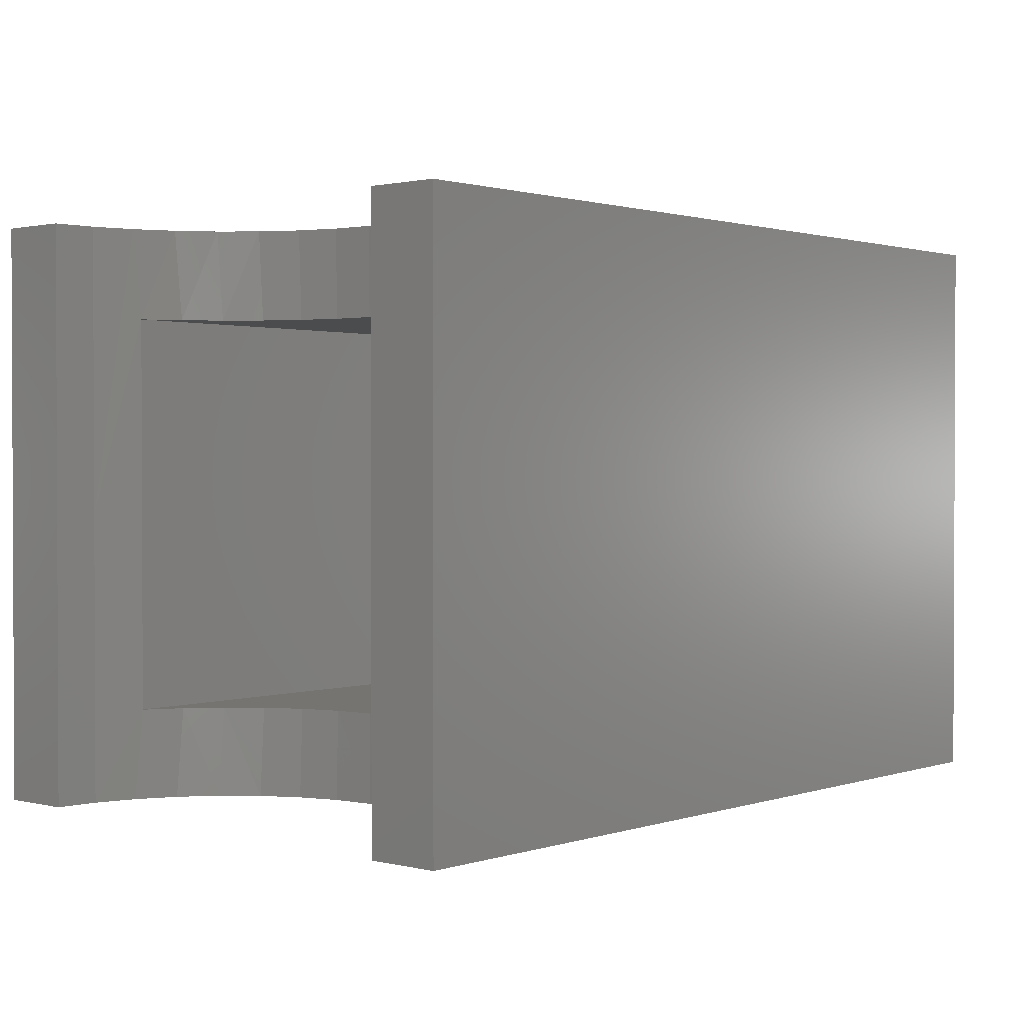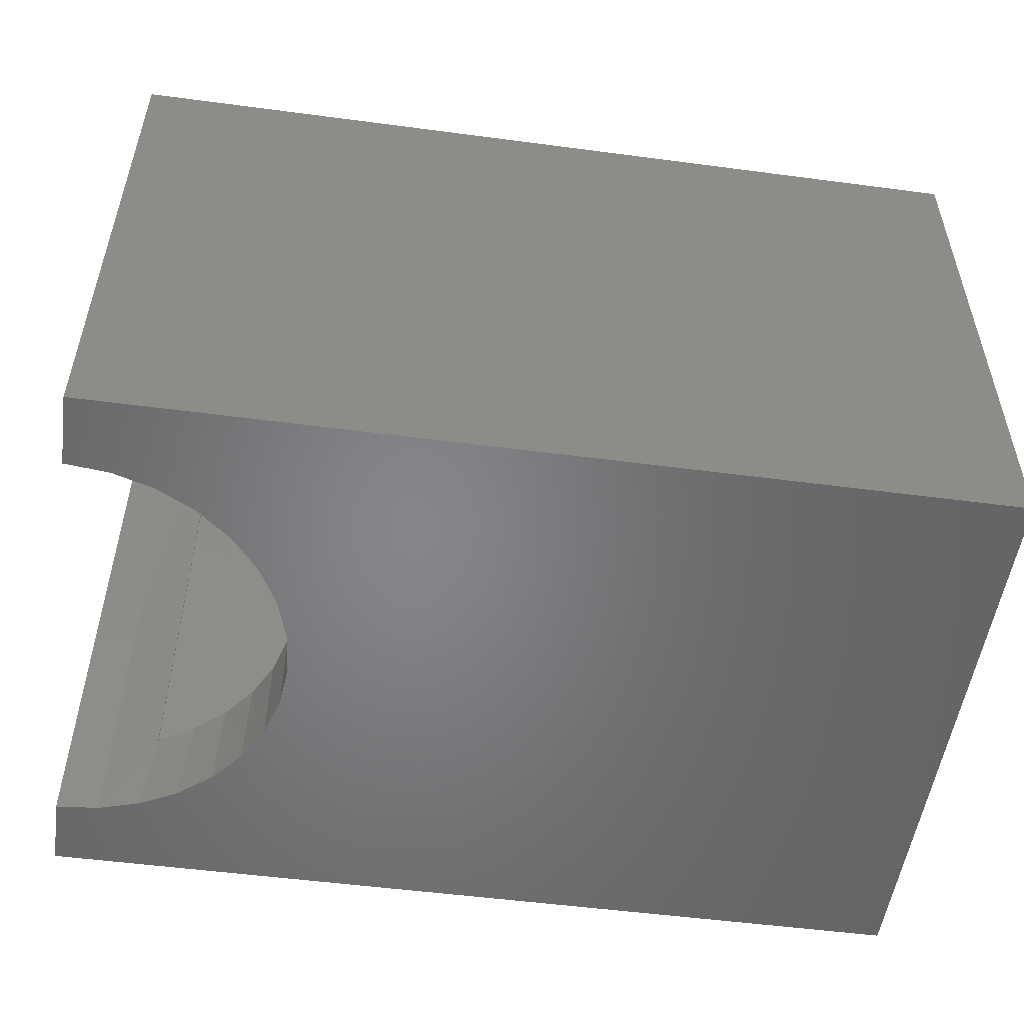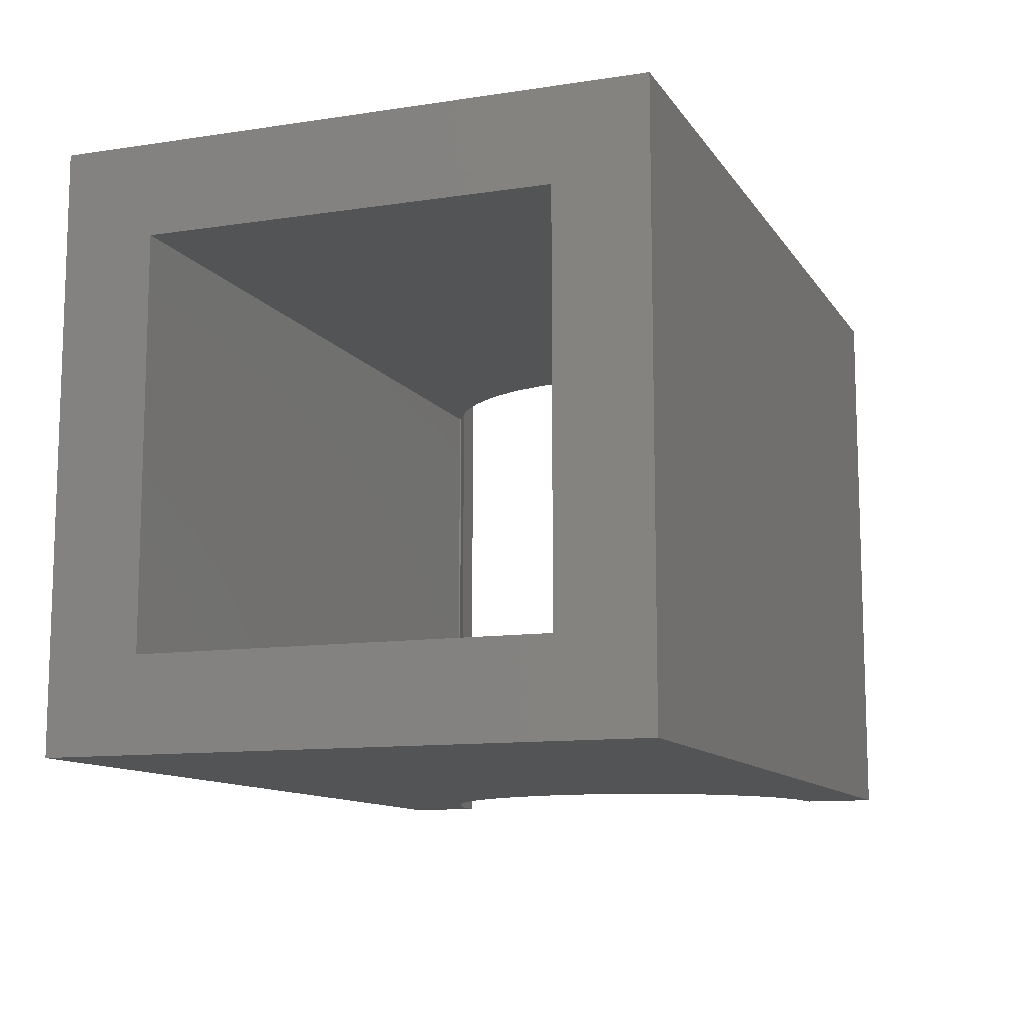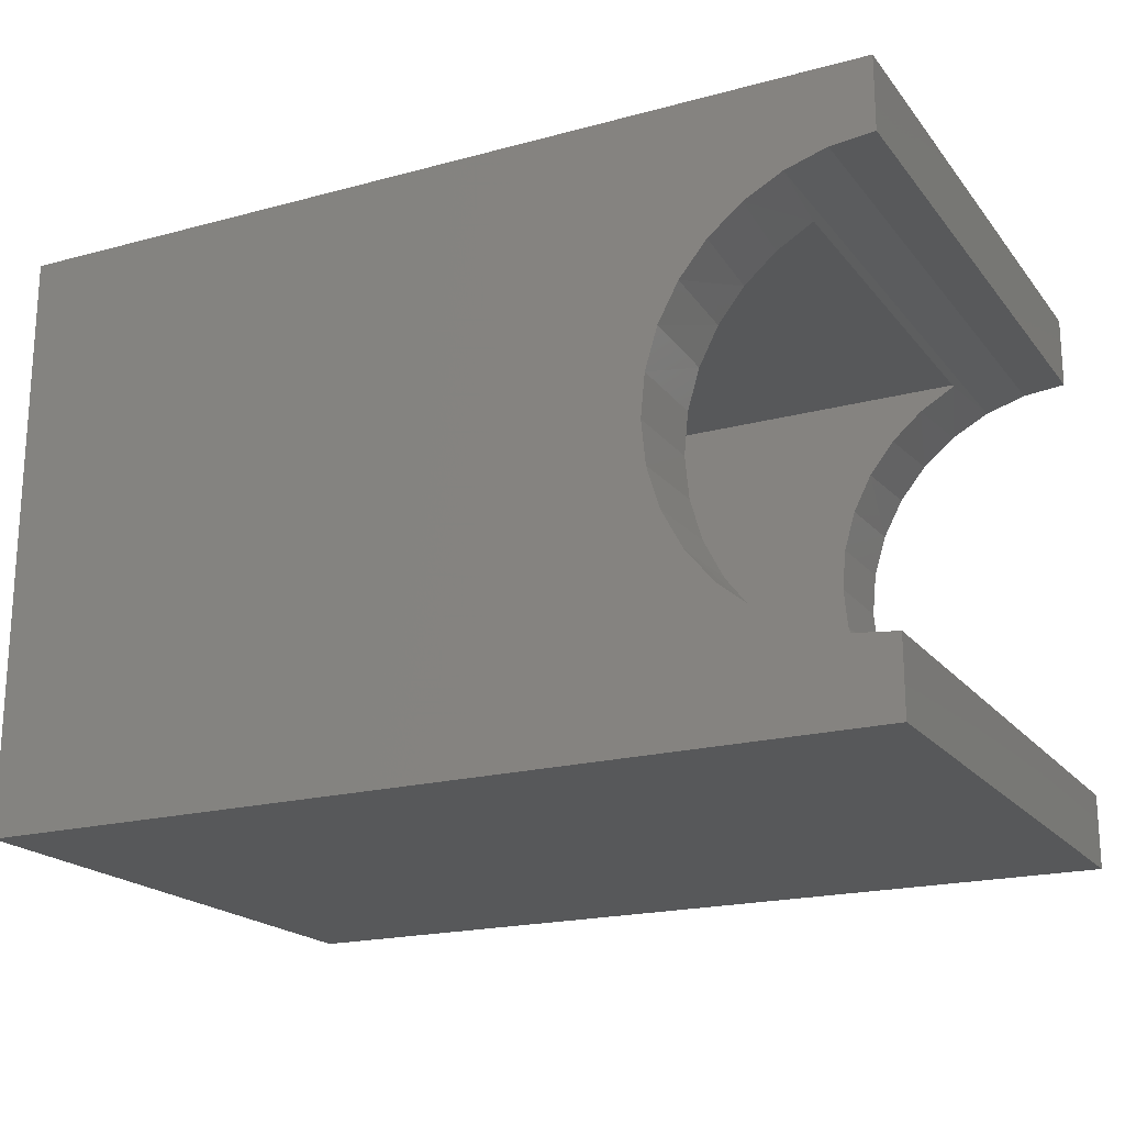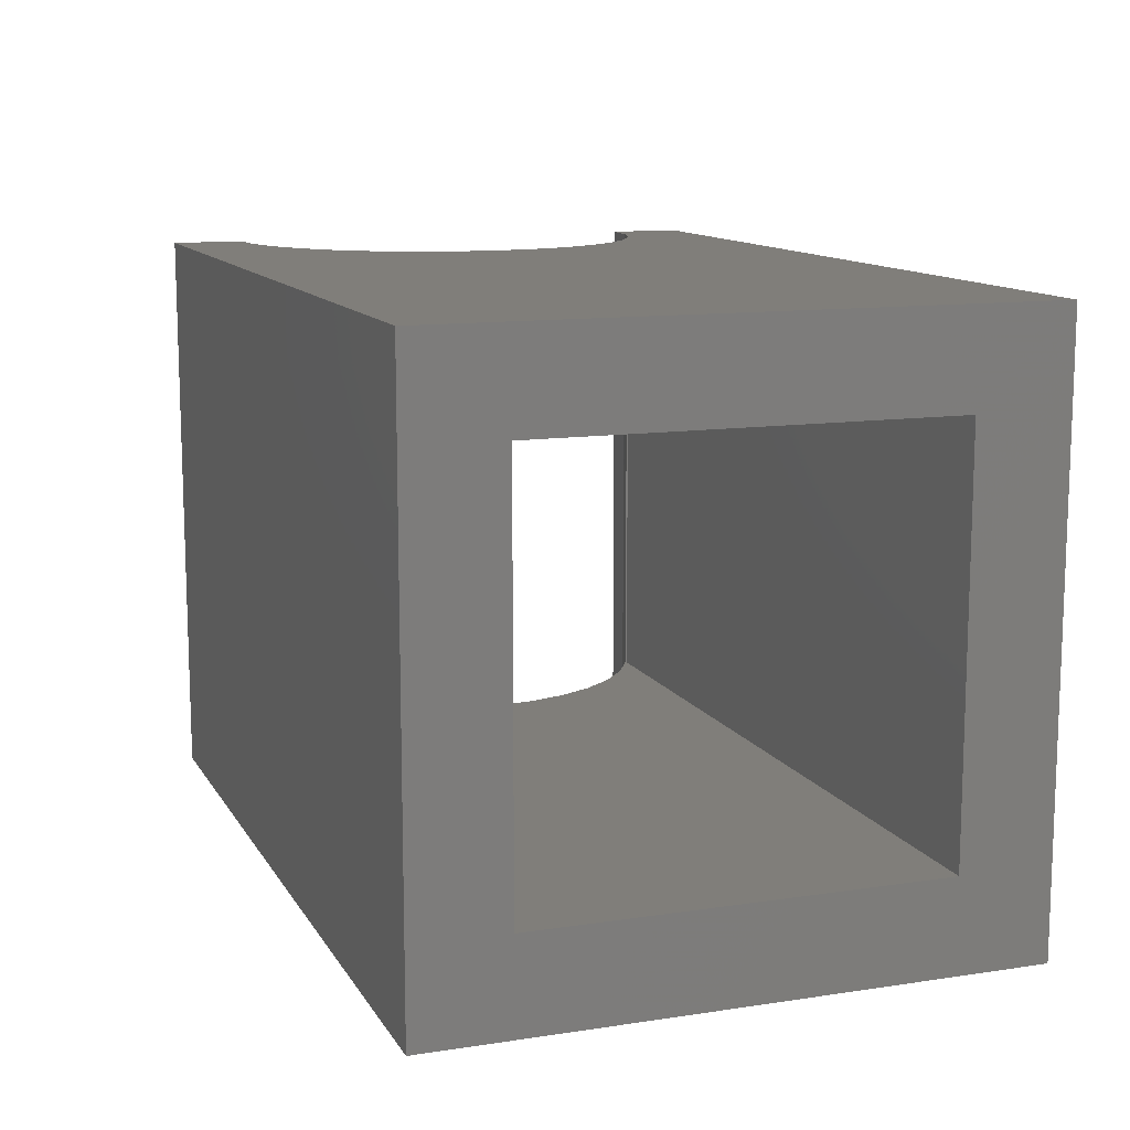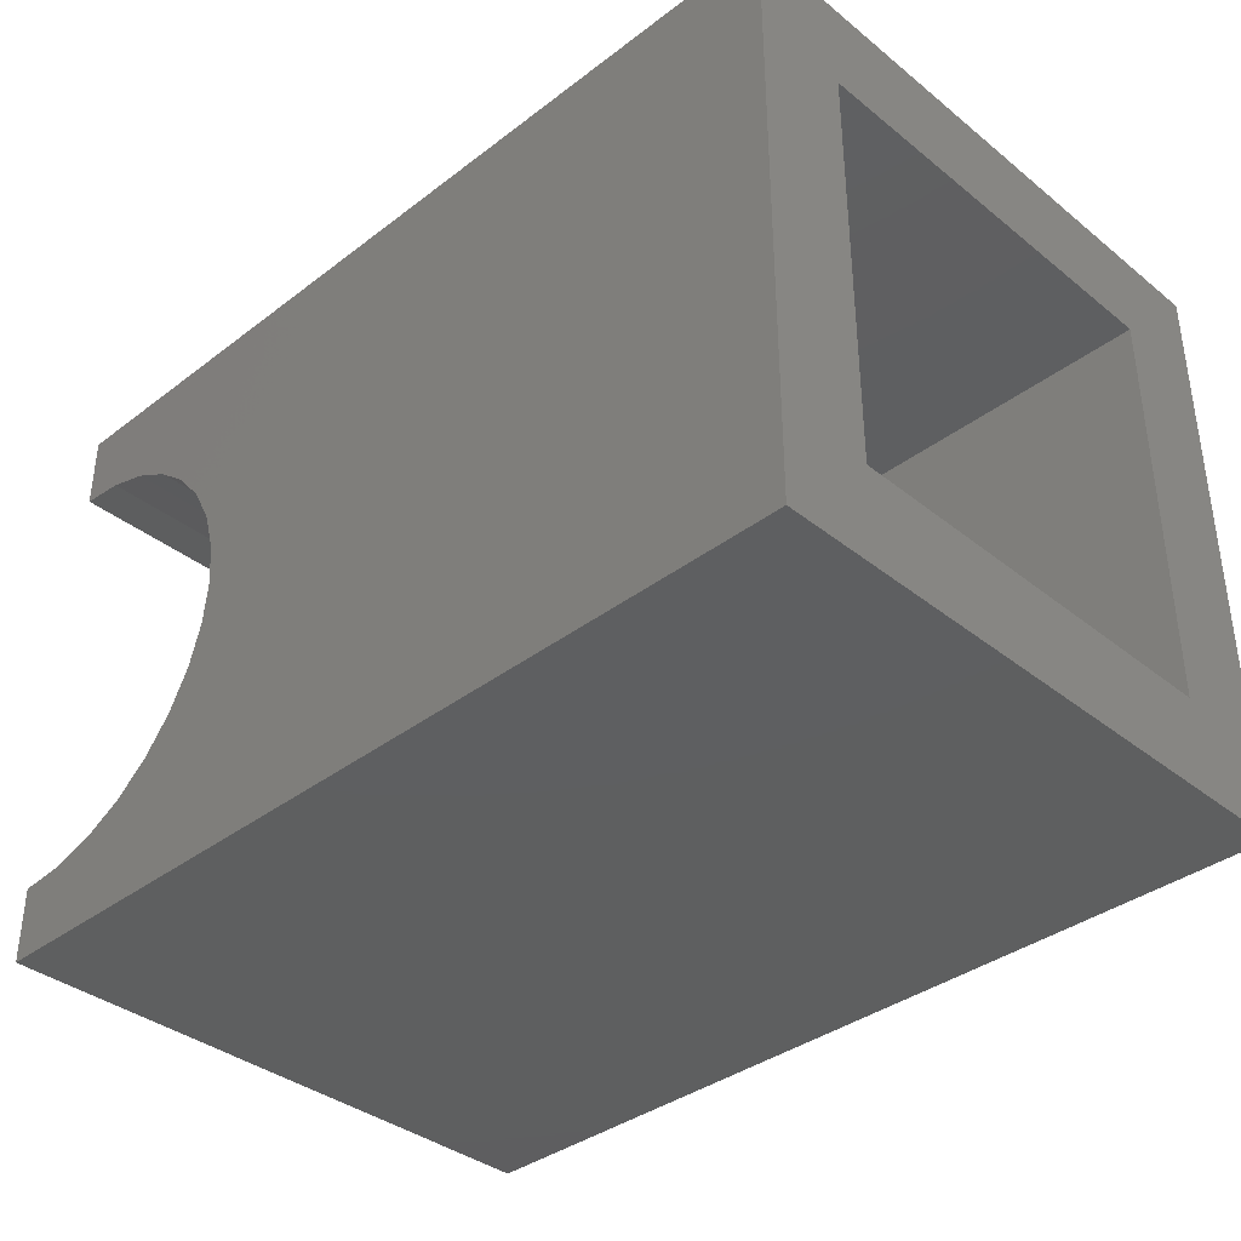
<metadata>
{"format":"stl","ext":"stl","renderer":"f3d","projection":"perspective","resolution":1024,"background":"white","views":[{"elev":1.3,"azim":130.9,"up":"+Z"},{"elev":-52.4,"azim":171.9,"up":"+Z"},{"elev":-11.2,"azim":-69.5,"up":"+Z"},{"elev":-19.7,"azim":26.6,"up":"+Y"},{"elev":12.0,"azim":-109.8,"up":"+Z"},{"elev":-37.1,"azim":-135.7,"up":"+Y"}]}
</metadata>
<code>
# stl→obj: 79 verts, 158 faces
v -0.03658 -0.4339 -4.368e-17
v -0.03658 -0.4339 0.2487
v 4.857e-17 -0.4375 -4.592e-17
v -0.1089 -0.4026 0.07812
v -0.1042 -0.4059 -3.955e-17
v -0.1326 -0.3826 -3.781e-17
v -0.1358 -0.3793 0.07812
v -0.1559 -0.3542 -3.638e-17
v -0.1578 -0.3513 0.07812
v -0.1732 -0.3218 -3.532e-17
v -0.1741 -0.3196 0.07812
v -0.1839 -0.2866 -3.466e-17
v -0.1841 -0.2854 0.07812
v -0.1732 -0.1782 -3.532e-17
v -0.1741 -0.1804 0.07812
v -0.1839 -0.2134 -3.466e-17
v -0.1578 -0.1487 0.07812
v -0.1559 -0.1458 -3.638e-17
v -0.1358 -0.1207 0.07812
v -0.1326 -0.1174 -3.781e-17
v -0.1089 -0.09739 0.07812
v -0.1042 -0.0941 -3.955e-17
v -0.1326 -0.3826 0.4974
v -0.1042 -0.4059 0.4974
v -0.1089 -0.4026 0.4192
v -0.1358 -0.3793 0.4192
v -0.1559 -0.3542 0.4974
v -0.1578 -0.3513 0.4192
v -0.1732 -0.3218 0.4974
v -0.1741 -0.3196 0.4192
v -0.1839 -0.2866 0.4974
v -0.1841 -0.2854 0.4192
v -0.1741 -0.1804 0.4192
v -0.1732 -0.1782 0.4974
v -0.1839 -0.2134 0.4974
v -0.1578 -0.1487 0.4192
v -0.1559 -0.1458 0.4974
v -0.1358 -0.1207 0.4192
v -0.1326 -0.1174 0.4974
v -0.1089 -0.09739 0.4192
v -0.1042 -0.0941 0.4974
v -0.07812 -0.4204 0.4192
v -0.07175 -0.4232 0.4974
v -0.07812 -0.4204 0.07812
v -0.07812 -0.07955 0.4192
v -0.07175 -0.07677 0.2487
v -0.07175 -0.07677 0.4974
v -0.07812 -0.07955 0.07812
v -0.07175 -0.07677 -4.153e-17
v -0.07175 -0.4232 -4.153e-17
v -0.03658 -0.4339 0.4974
v -1.865e-16 -0.4375 0.4974
v 3.02e-17 -0.0625 0.4974
v -0.03658 -0.0661 0.2487
v 6.939e-18 -0.0625 -4.592e-17
v -0.03658 -0.0661 -4.368e-17
v -0.1841 -0.2146 0.07812
v -0.1875 -0.25 0.07812
v -0.1875 -0.25 -3.444e-17
v -0.1841 -0.2146 0.4192
v -0.1875 -0.25 0.4974
v -0.1875 -0.25 0.4192
v -0.03658 -0.0661 0.4974
v 3.046e-17 8.327e-17 0.4974
v 3.046e-17 -0.5 0.4974
v -0.75 -0.5 0.4974
v -0.75 3.381e-33 0.4974
v 0 -0.5 -4.592e-17
v 0 8.327e-17 -4.592e-17
v -0.75 0 0
v -0.75 -0.5 0
v -0.07812 -0.07812 0.07812
v -0.75 -0.07812 0.07812
v -0.75 -0.4219 0.07812
v -0.07812 -0.4219 0.07812
v -0.07812 -0.07812 0.4192
v -0.07812 -0.4219 0.4192
v -0.75 -0.07812 0.4192
v -0.75 -0.4219 0.4192
f 1 2 3
f 4 5 6
f 6 7 4
f 7 6 8
f 8 9 7
f 9 8 10
f 10 11 9
f 11 10 12
f 12 13 11
f 14 15 16
f 17 15 14
f 18 17 14
f 19 17 18
f 20 19 18
f 21 19 20
f 22 21 20
f 23 24 25
f 26 23 25
f 27 23 26
f 28 27 26
f 29 27 28
f 30 29 28
f 31 29 30
f 32 31 30
f 33 34 35
f 34 33 36
f 36 37 34
f 37 36 38
f 38 39 37
f 39 38 40
f 40 41 39
f 42 25 24
f 42 24 43
f 42 43 2
f 42 2 44
f 45 46 47
f 45 47 41
f 45 41 40
f 48 21 22
f 48 22 49
f 48 49 46
f 48 46 45
f 44 2 1
f 44 1 50
f 44 50 5
f 44 5 4
f 43 51 2
f 2 51 52
f 2 52 3
f 53 54 55
f 55 54 56
f 54 46 56
f 56 46 49
f 15 57 16
f 16 57 58
f 16 58 59
f 59 58 13
f 59 13 12
f 33 35 60
f 60 35 61
f 60 61 62
f 62 61 31
f 62 31 32
f 53 63 54
f 54 63 47
f 54 47 46
f 64 63 53
f 64 47 63
f 65 51 43
f 65 52 51
f 66 65 43
f 66 43 24
f 66 24 23
f 66 23 27
f 66 27 29
f 66 29 31
f 66 31 61
f 66 61 67
f 67 61 35
f 67 35 34
f 67 34 37
f 67 37 39
f 67 39 41
f 67 41 47
f 67 47 64
f 3 52 68
f 68 52 65
f 69 64 55
f 55 64 53
f 68 1 3
f 69 55 56
f 70 69 56
f 70 56 49
f 70 49 22
f 70 22 20
f 70 20 18
f 70 18 14
f 70 14 16
f 70 16 59
f 70 59 71
f 71 59 12
f 71 12 10
f 71 10 8
f 71 8 6
f 71 6 5
f 71 5 50
f 71 50 1
f 71 1 68
f 21 48 72
f 73 74 58
f 73 58 57
f 73 57 15
f 73 15 17
f 73 17 19
f 73 19 21
f 73 21 72
f 74 75 44
f 74 44 4
f 74 4 7
f 74 7 9
f 74 9 11
f 74 11 13
f 74 13 58
f 72 48 76
f 76 48 45
f 44 75 42
f 42 75 77
f 77 25 42
f 78 76 45
f 78 45 40
f 78 40 38
f 78 38 36
f 78 36 33
f 78 33 60
f 78 60 62
f 78 62 32
f 78 32 30
f 78 30 28
f 78 28 26
f 79 78 26
f 79 26 25
f 79 25 77
f 70 73 67
f 67 73 78
f 67 78 66
f 66 78 79
f 66 79 71
f 71 79 74
f 71 74 70
f 70 74 73
f 78 73 76
f 76 73 72
f 79 77 74
f 74 77 75
f 71 68 66
f 66 68 65
f 70 67 69
f 69 67 64

</code>
